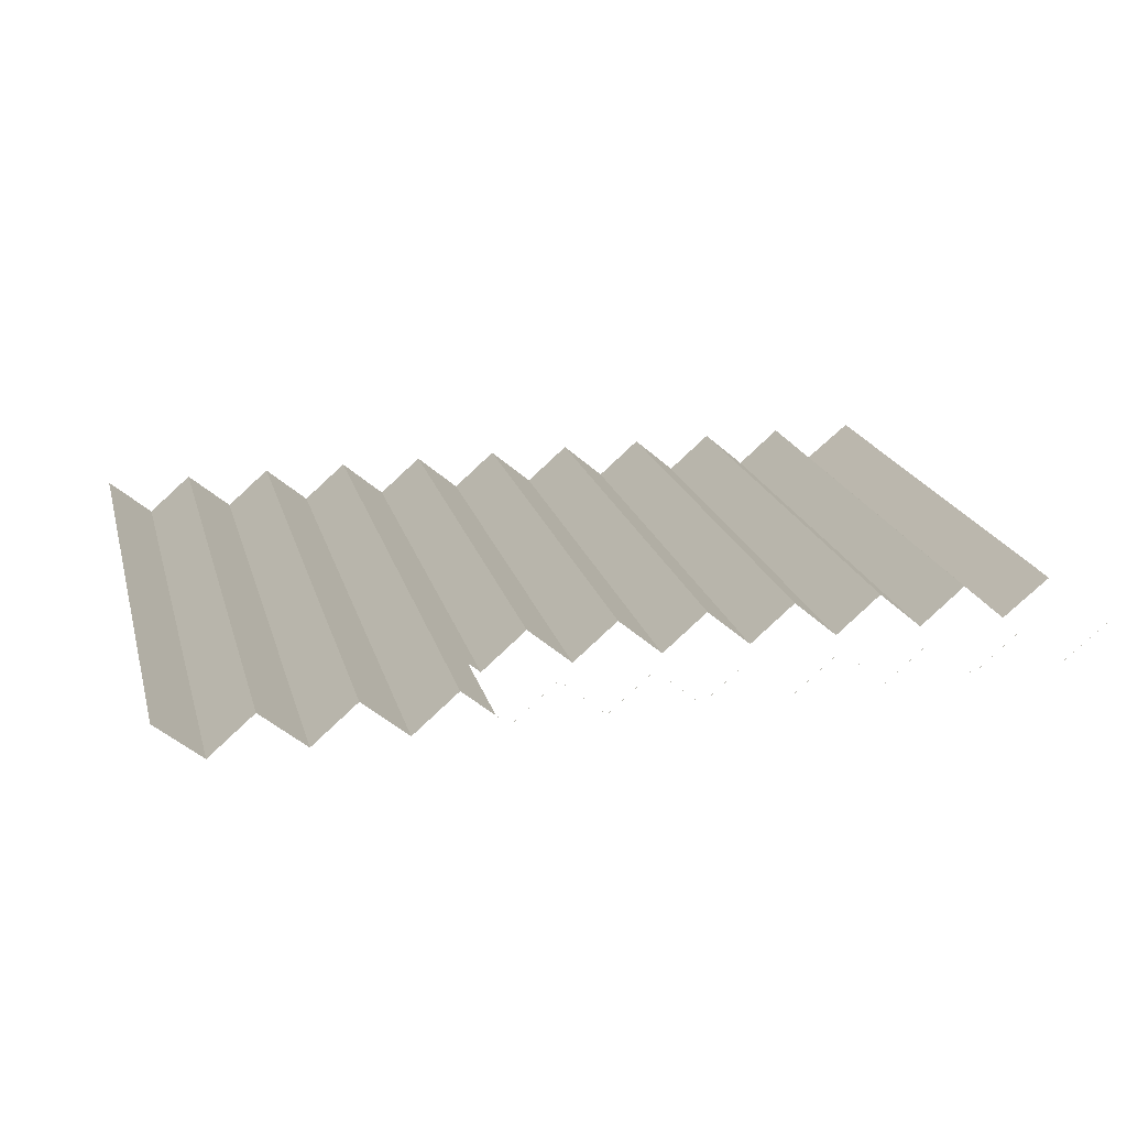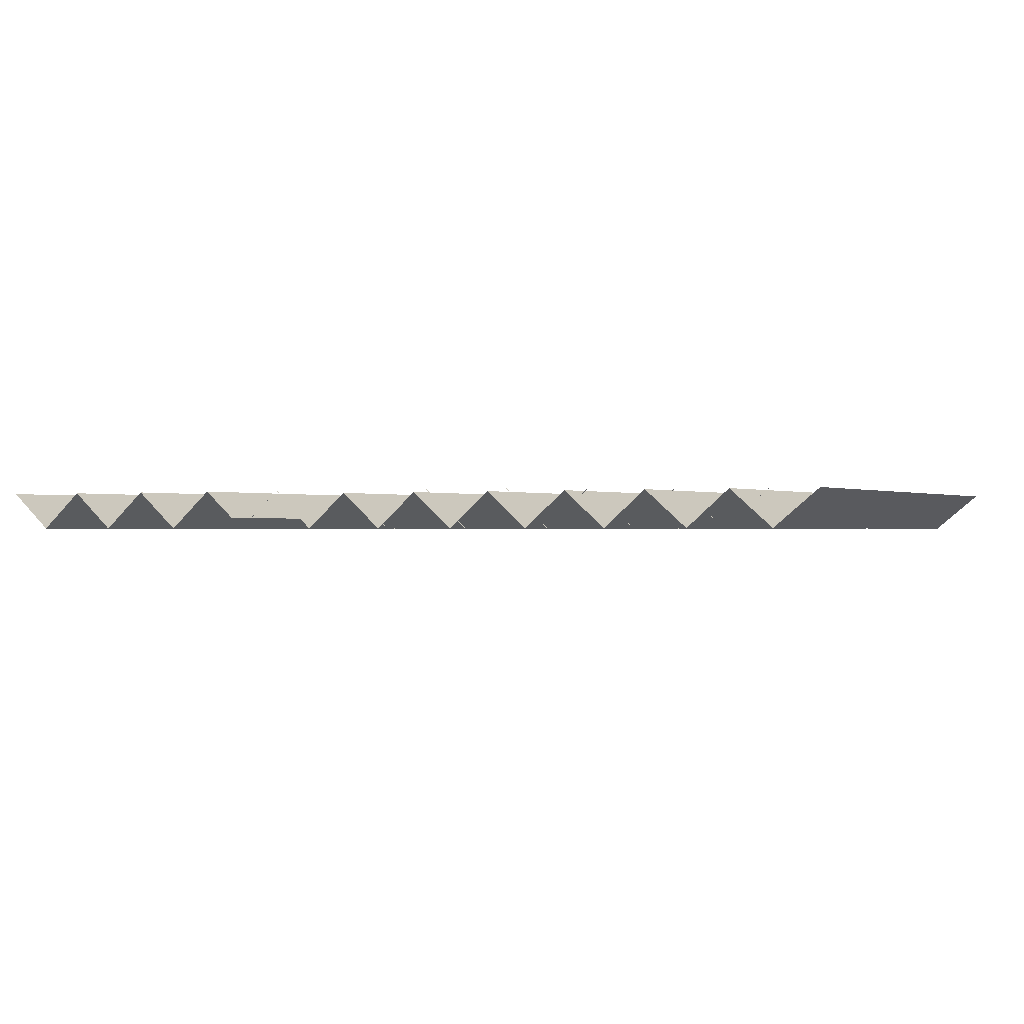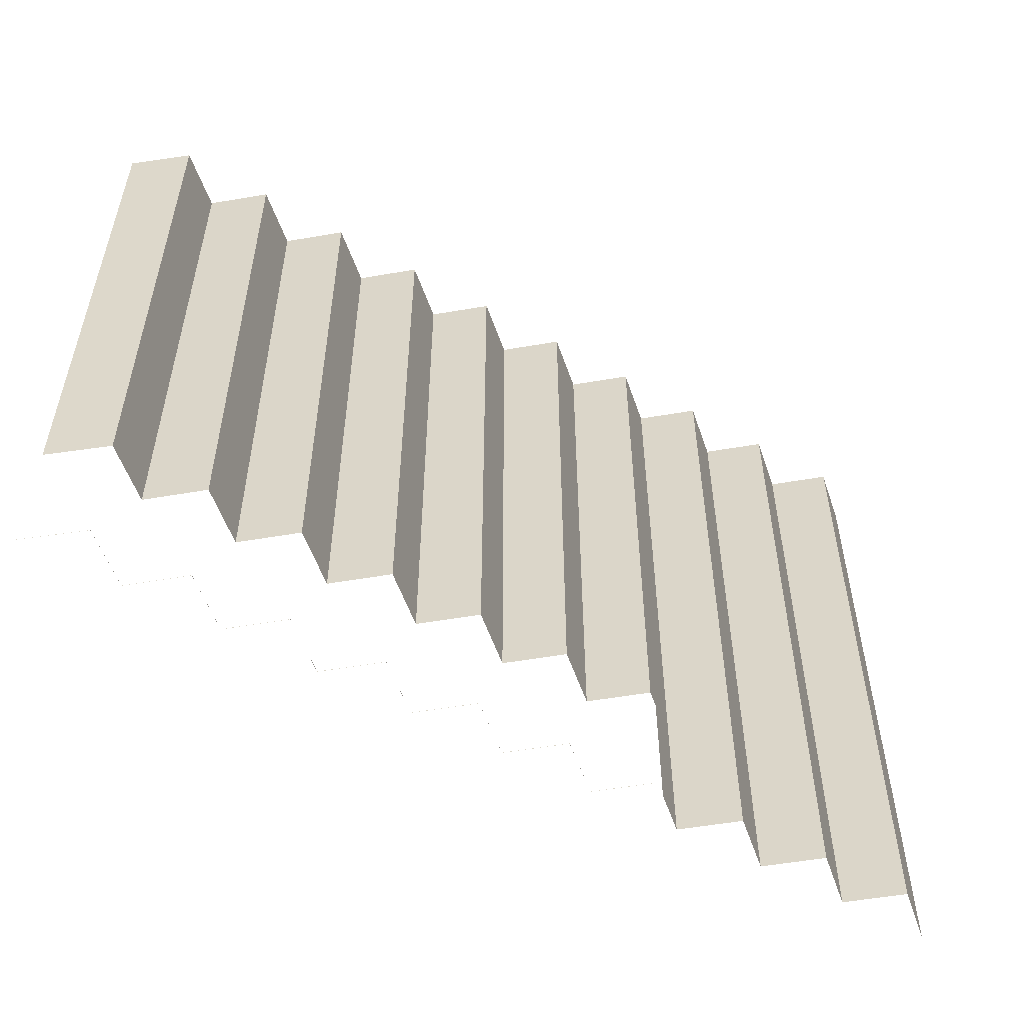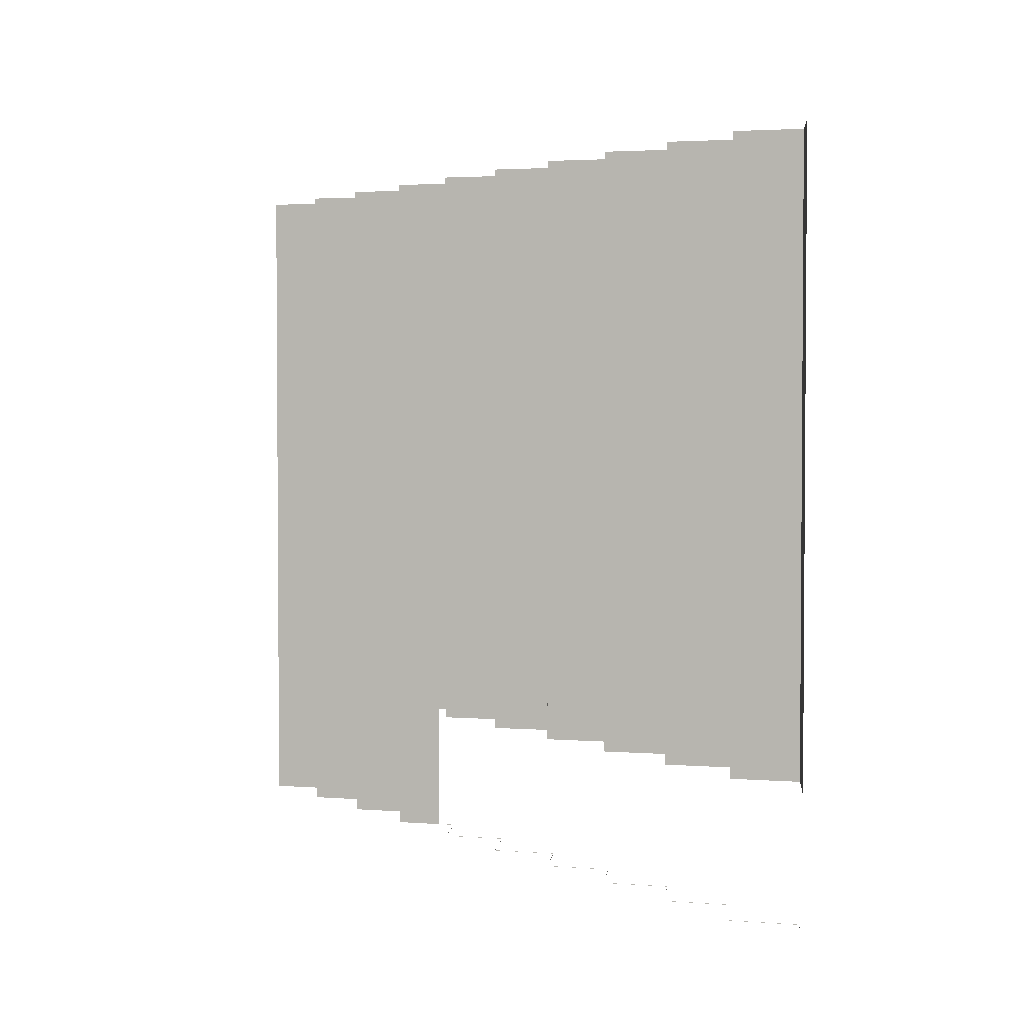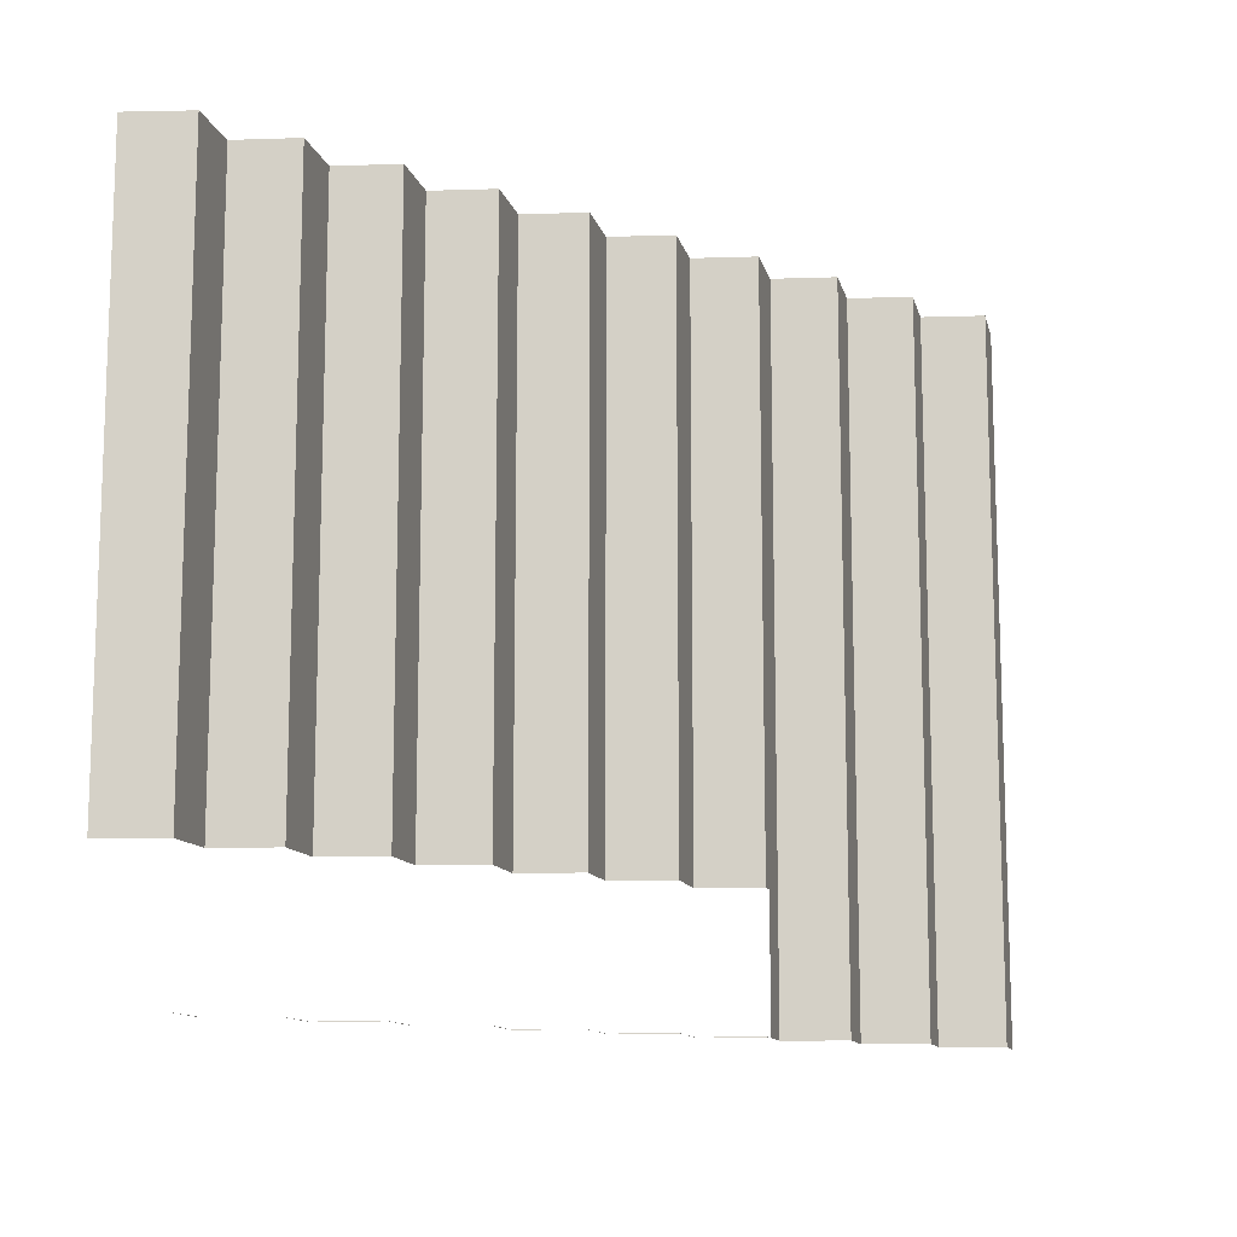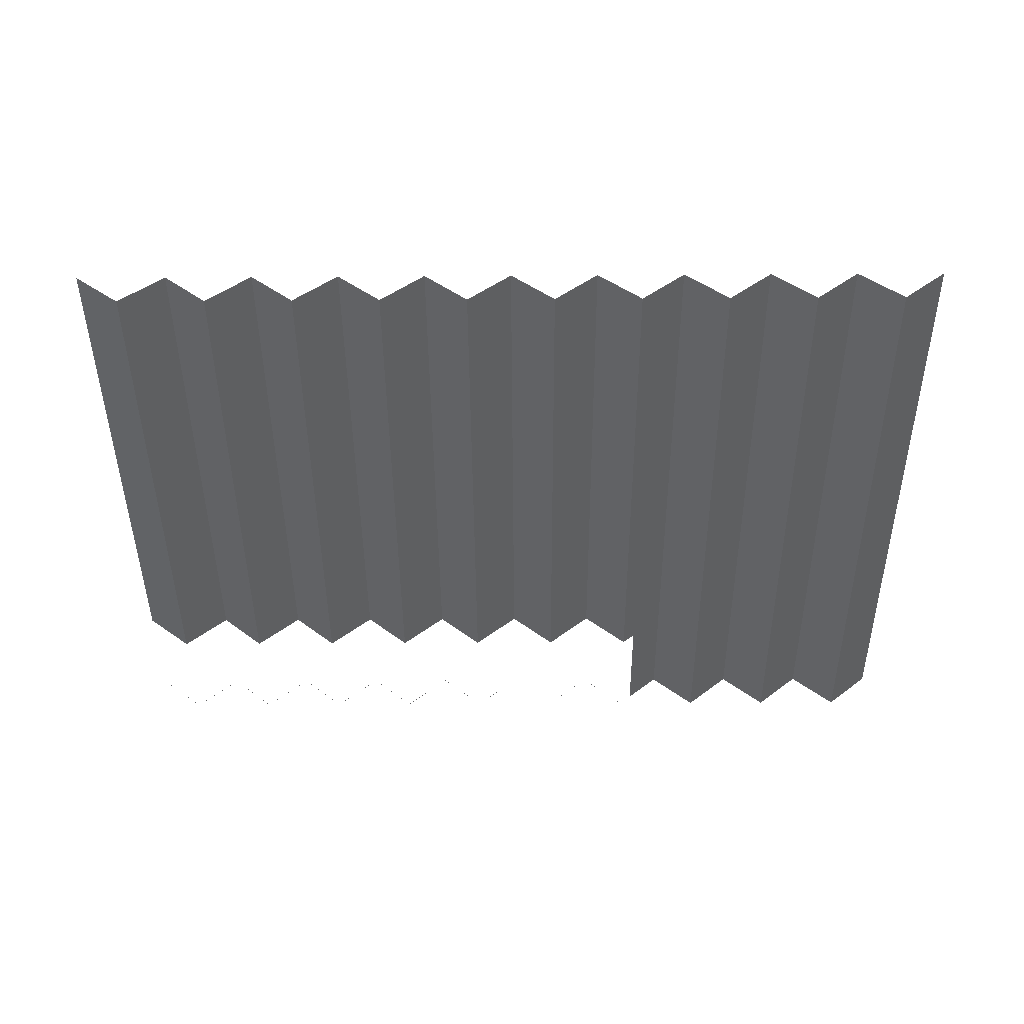
<metadata>
{"format":"obj","ext":"obj","renderer":"f3d","projection":"perspective","resolution":1024,"background":"white","views":[{"elev":20.8,"azim":-14.6,"up":"+Z"},{"elev":-0.6,"azim":29.1,"up":"+Z"},{"elev":-54.4,"azim":149.6,"up":"+Y"},{"elev":2.7,"azim":55.9,"up":"+Y"},{"elev":-12.0,"azim":143.6,"up":"+Y"},{"elev":-44.0,"azim":-179.6,"up":"+Z"}]}
</metadata>
<code>
o cortina-direita
v -14.92 -0.003478 10.5
v -0.05392 -0.003478 10.5
v -14.92 11 10.5
v -0.05392 11 10.5
v -14.18 -0.003478 9.864
v -13.44 -0.003478 10.5
v -12.7 -0.003478 9.864
v -11.96 -0.003478 10.5
v -11.22 -0.003478 9.864
v -10.48 -0.003478 10.5
v -9.734 -0.003478 9.864
v -8.992 -0.003478 10.5
v -8.251 -0.003478 9.864
v -7.51 -0.003478 10.5
v -6.768 -0.003478 9.864
v -6.027 -0.003478 10.5
v -5.285 -0.003478 9.864
v -4.544 -0.003478 10.5
v -3.803 -0.003478 9.864
v -3.061 -0.003478 10.5
v -2.32 -0.003478 9.864
v -1.578 -0.003478 10.5
v -0.8369 -0.003478 9.864
v -0.8369 11 9.864
v -1.578 11 10.5
v -2.32 11 9.864
v -3.061 11 10.5
v -3.803 11 9.864
v -4.544 11 10.5
v -5.285 11 9.864
v -6.027 11 10.5
v -6.768 11 9.864
v -7.51 11 10.5
v -8.251 11 9.864
v -8.992 11 10.5
v -9.734 11 9.864
v -10.48 11 10.5
v -11.22 11 9.864
v -11.96 11 10.5
v -12.7 11 9.864
v -13.44 11 10.5
v -14.18 11 9.864
v -0.05392 0 10.5
v -0.05392 2 10.5
v -0.8369 0 9.864
v -0.8369 2 9.864
v -9.942 0 10.04
v -9.942 2 10.04
v -9.734 0 9.864
v -9.734 2 9.864
v -8.992 0 10.5
v -8.992 2 10.5
v -8.251 0 9.864
v -8.251 2 9.864
v -7.51 0 10.5
v -7.51 2 10.5
v -6.768 0 9.864
v -6.768 2 9.864
v -6.027 0 10.5
v -6.027 2 10.5
v -5.285 0 9.864
v -5.285 2 9.864
v -4.544 0 10.5
v -4.544 2 10.5
v -3.803 0 9.864
v -3.803 2 9.864
v -3.061 0 10.5
v -3.061 2 10.5
v -2.32 0 9.864
v -2.32 2 9.864
v -1.578 0 10.5
v -1.578 2 10.5
f 2 45 23
f 44 24 46
f 5 3 1
f 6 42 5
f 7 41 6
f 8 40 7
f 9 39 8
f 10 38 9
f 10 47 48
f 12 49 11
f 35 50 52
f 13 51 12
f 34 52 54
f 14 53 13
f 33 54 56
f 15 55 14
f 32 56 58
f 16 57 15
f 31 58 60
f 17 59 16
f 30 60 62
f 18 61 17
f 29 62 64
f 19 63 18
f 28 64 66
f 20 65 19
f 27 66 68
f 21 67 20
f 26 68 70
f 22 69 21
f 25 70 72
f 23 71 22
f 24 72 46
f 2 43 45
f 44 4 24
f 5 42 3
f 6 41 42
f 7 40 41
f 8 39 40
f 9 38 39
f 10 37 38
f 48 50 36
f 36 37 10
f 10 11 49
f 10 49 47
f 48 36 10
f 12 51 49
f 35 36 50
f 13 53 51
f 34 35 52
f 14 55 53
f 33 34 54
f 15 57 55
f 32 33 56
f 16 59 57
f 31 32 58
f 17 61 59
f 30 31 60
f 18 63 61
f 29 30 62
f 19 65 63
f 28 29 64
f 20 67 65
f 27 28 66
f 21 69 67
f 26 27 68
f 22 71 69
f 25 26 70
f 23 45 71
f 24 25 72

</code>
